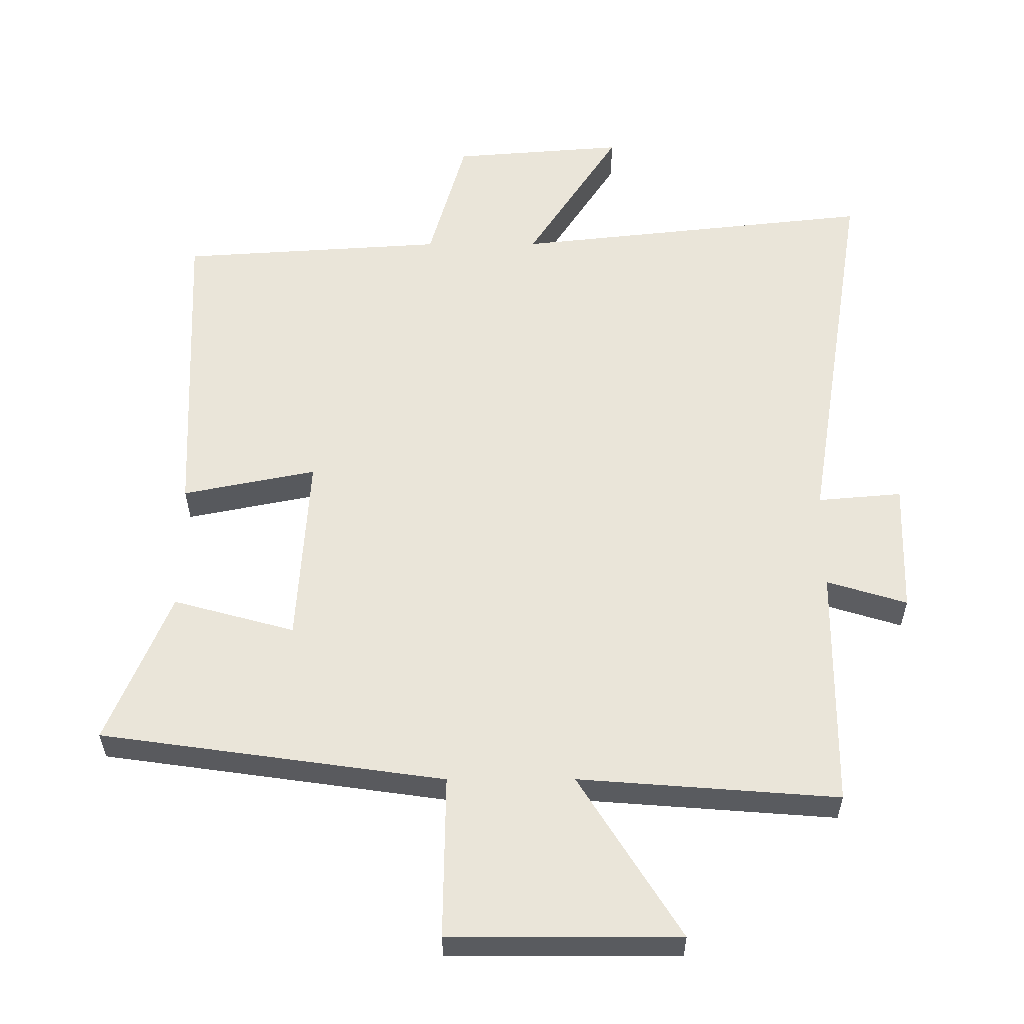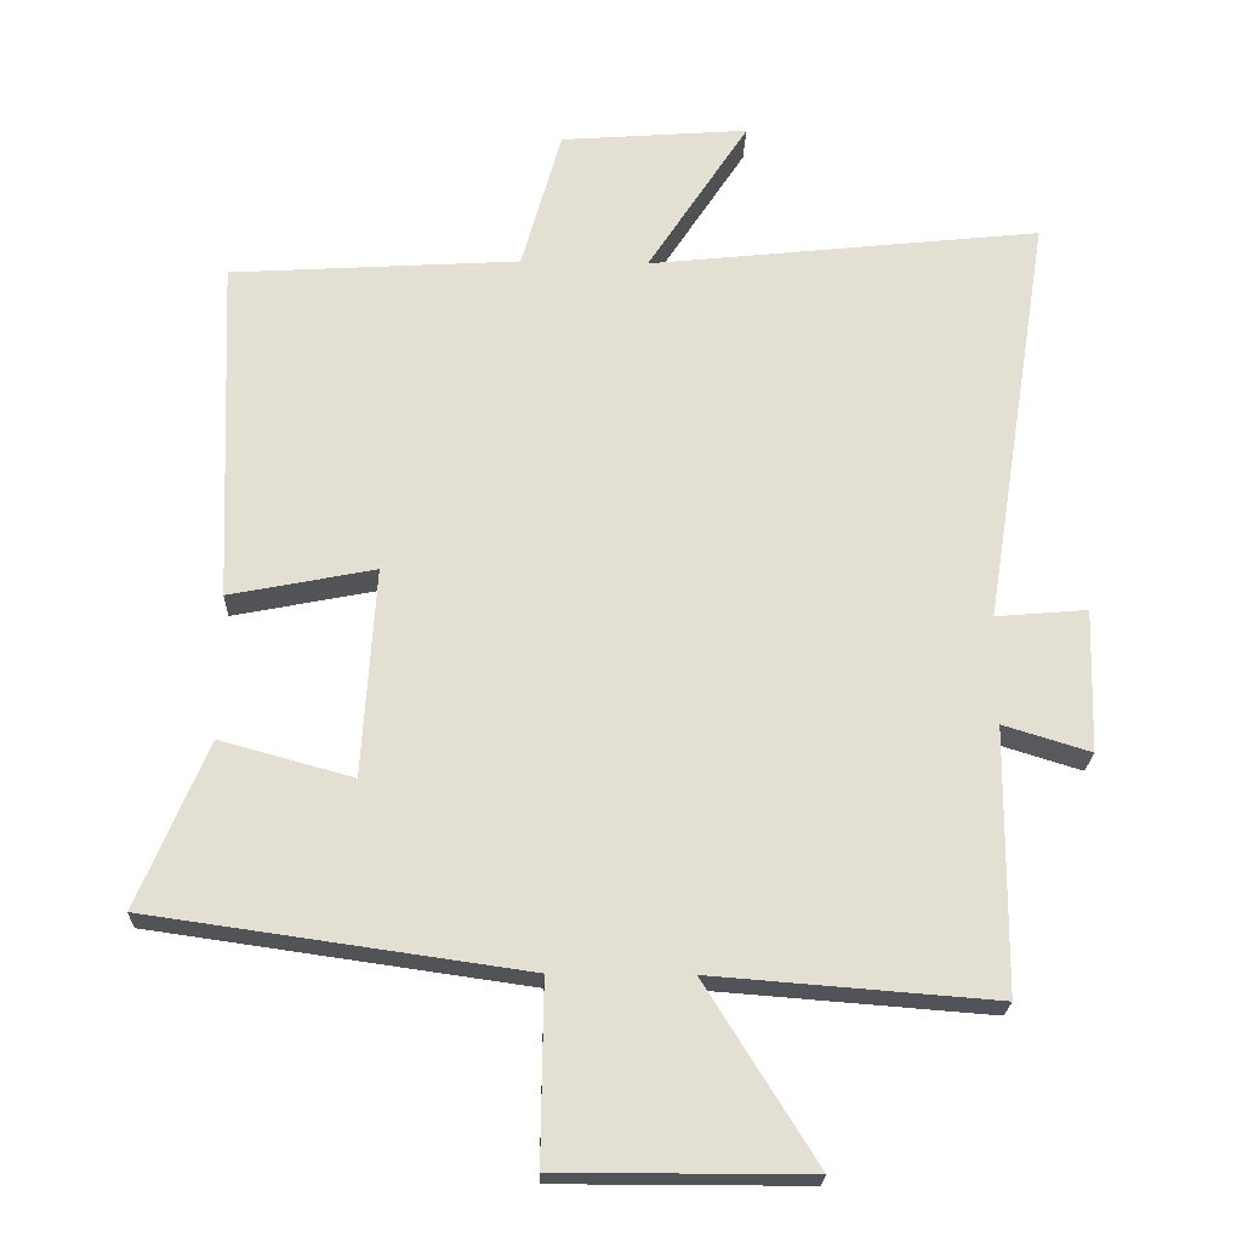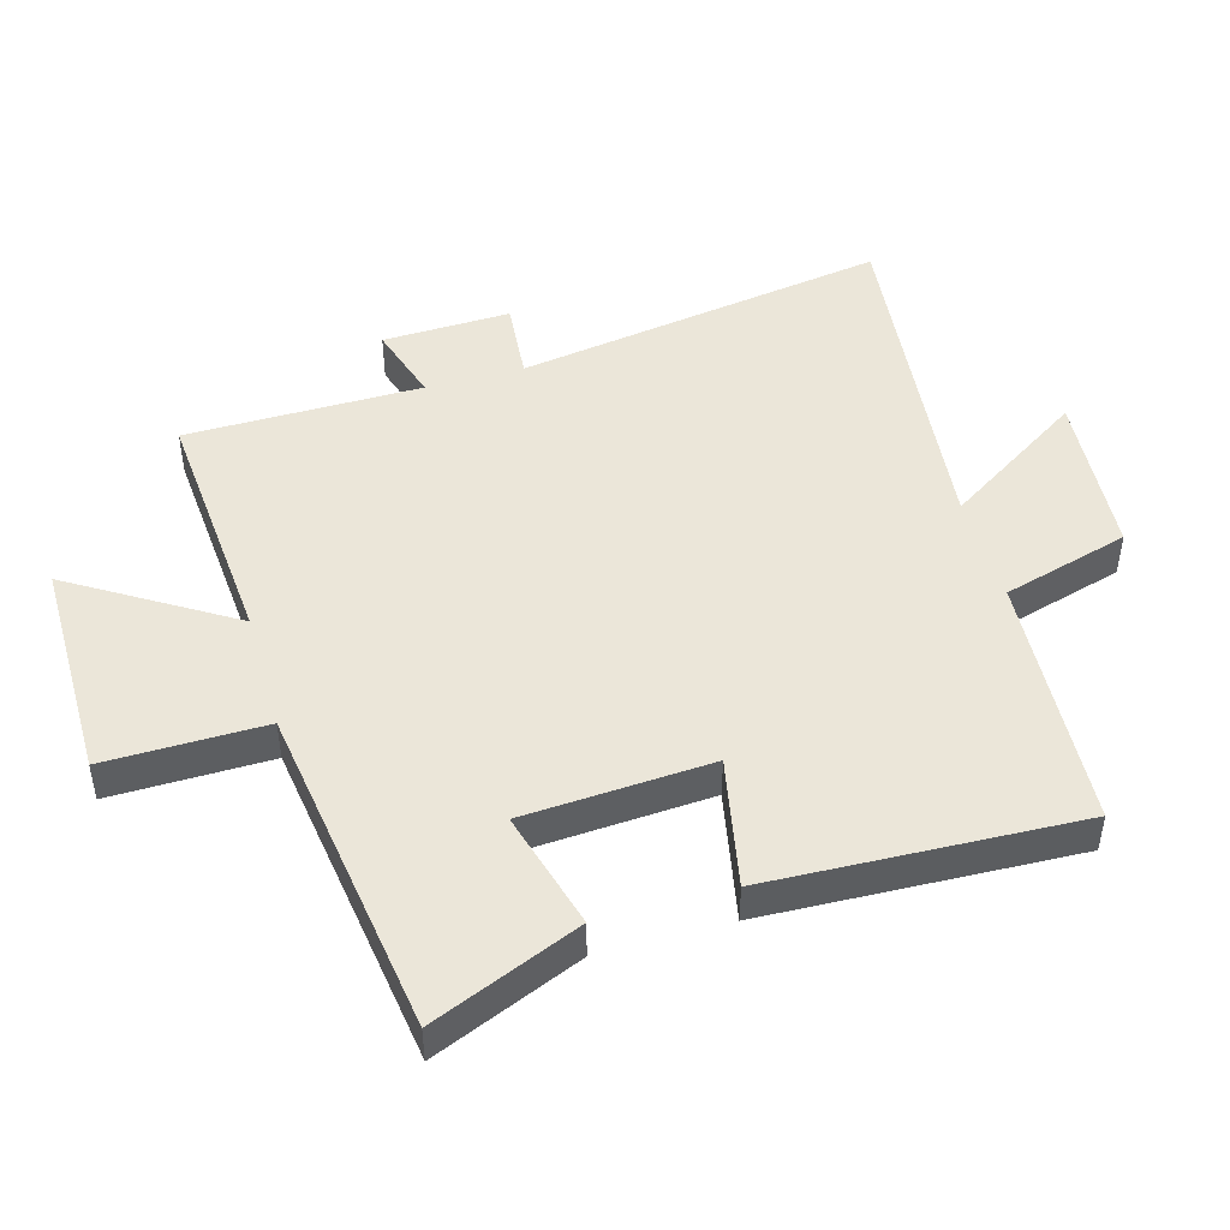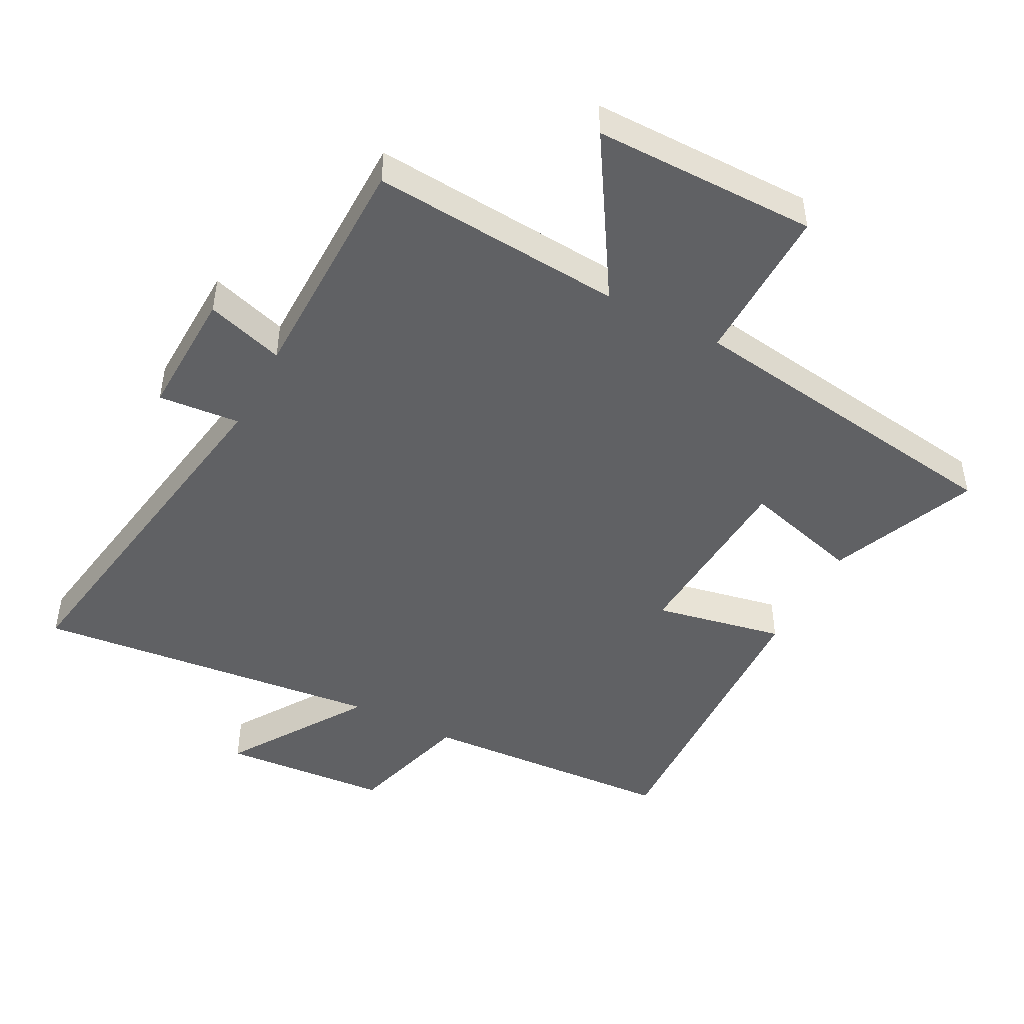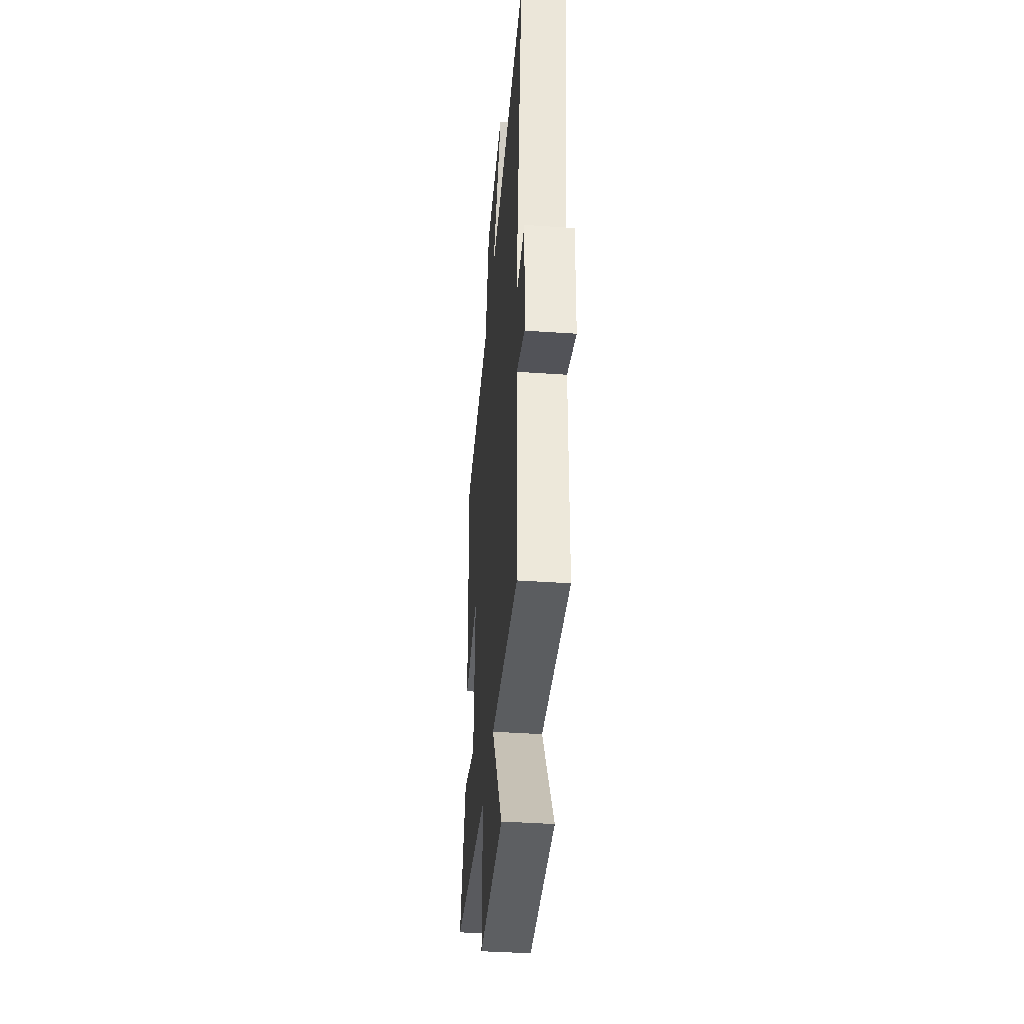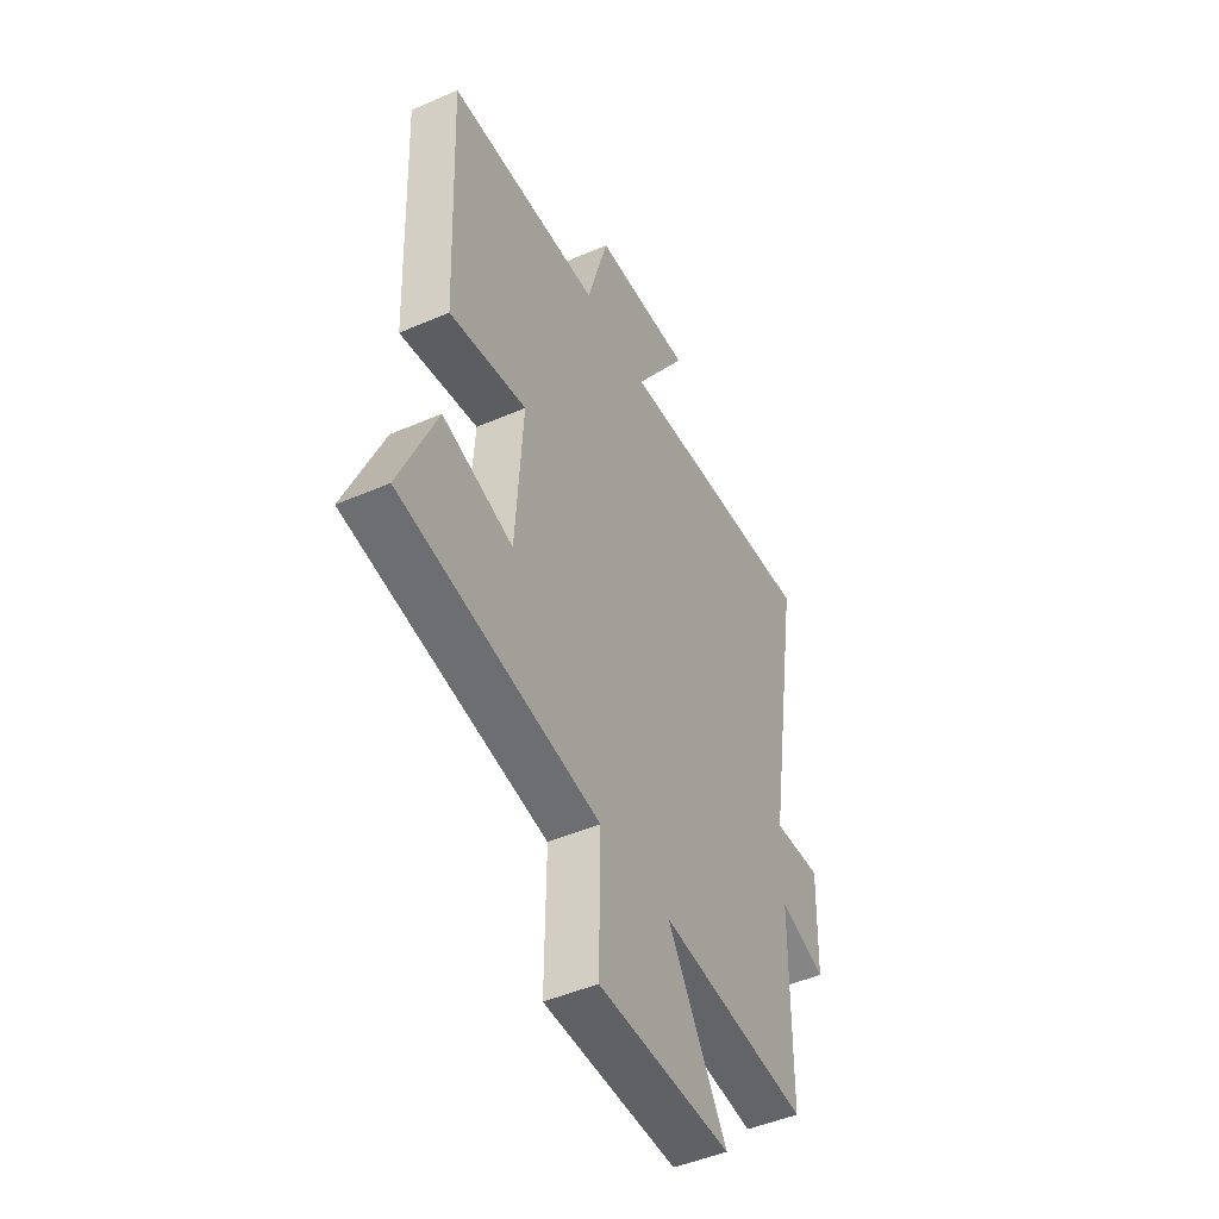
<metadata>
{"format":"obj","ext":"obj","renderer":"f3d","projection":"perspective","resolution":1024,"background":"white","views":[{"elev":-32.4,"azim":0.2,"up":"+Z"},{"elev":-22.5,"azim":-2.0,"up":"+Z"},{"elev":46.9,"azim":-106.0,"up":"+Y"},{"elev":-46.8,"azim":152.2,"up":"+Y"},{"elev":-39.7,"azim":85.1,"up":"+Z"},{"elev":-47.5,"azim":-63.9,"up":"+Z"}]}
</metadata>
<code>
v -0.52 0.07 0.475
v -0.123 0.07 0.5
v -0.068 0.07 0.695
v 0.19 0.07 0.715
v 0.051 0.07 0.5
v 0.592 0.07 0.559
v 0.5 0.07 -0.016
v 0.626 0.07 -0.005
v 0.62 0.07 -0.203
v 0.5 0.07 -0.166
v 0.497 0.07 -0.53
v 0.108 0.07 -0.5
v 0.261 0.07 -0.745
v -0.083 0.07 -0.745
v -0.08 0.07 -0.5
v -0.595 0.07 -0.427
v -0.5 0.07 -0.199
v -0.318 0.07 -0.249
v -0.3 0.07 0.039
v -0.5 0.07 -0.001
v -0.52 0 0.475
v -0.123 0 0.5
v -0.068 0 0.695
v 0.19 0 0.715
v 0.051 0 0.5
v 0.592 0 0.559
v 0.5 0 -0.016
v 0.626 0 -0.005
v 0.62 0 -0.203
v 0.5 0 -0.166
v 0.497 0 -0.53
v 0.108 0 -0.5
v 0.261 0 -0.745
v -0.083 0 -0.745
v -0.08 0 -0.5
v -0.595 0 -0.427
v -0.5 0 -0.199
v -0.318 0 -0.249
v -0.3 0 0.039
v -0.5 0 -0.001
f 19 20 1 2
f 18 19 2
f 15 16 17 18
f 15 18 2 3
f 12 13 14 15
f 12 15 3
f 10 11 12
f 7 8 9 10
f 7 10 12
f 5 6 7 12
f 3 4 5
f 3 5 12
f 22 21 40 39
f 22 39 38
f 38 37 36 35
f 23 22 38 35
f 35 34 33 32
f 23 35 32
f 32 31 30
f 30 29 28 27
f 32 30 27
f 32 27 26 25
f 25 24 23
f 32 25 23
f 1 21 22 2
f 2 22 23 3
f 3 23 24 4
f 4 24 25 5
f 5 25 26 6
f 6 26 27 7
f 7 27 28 8
f 8 28 29 9
f 9 29 30 10
f 10 30 31 11
f 11 31 32 12
f 12 32 33 13
f 13 33 34 14
f 14 34 35 15
f 15 35 36 16
f 16 36 37 17
f 17 37 38 18
f 18 38 39 19
f 19 39 40 20
f 20 40 21 1

</code>
